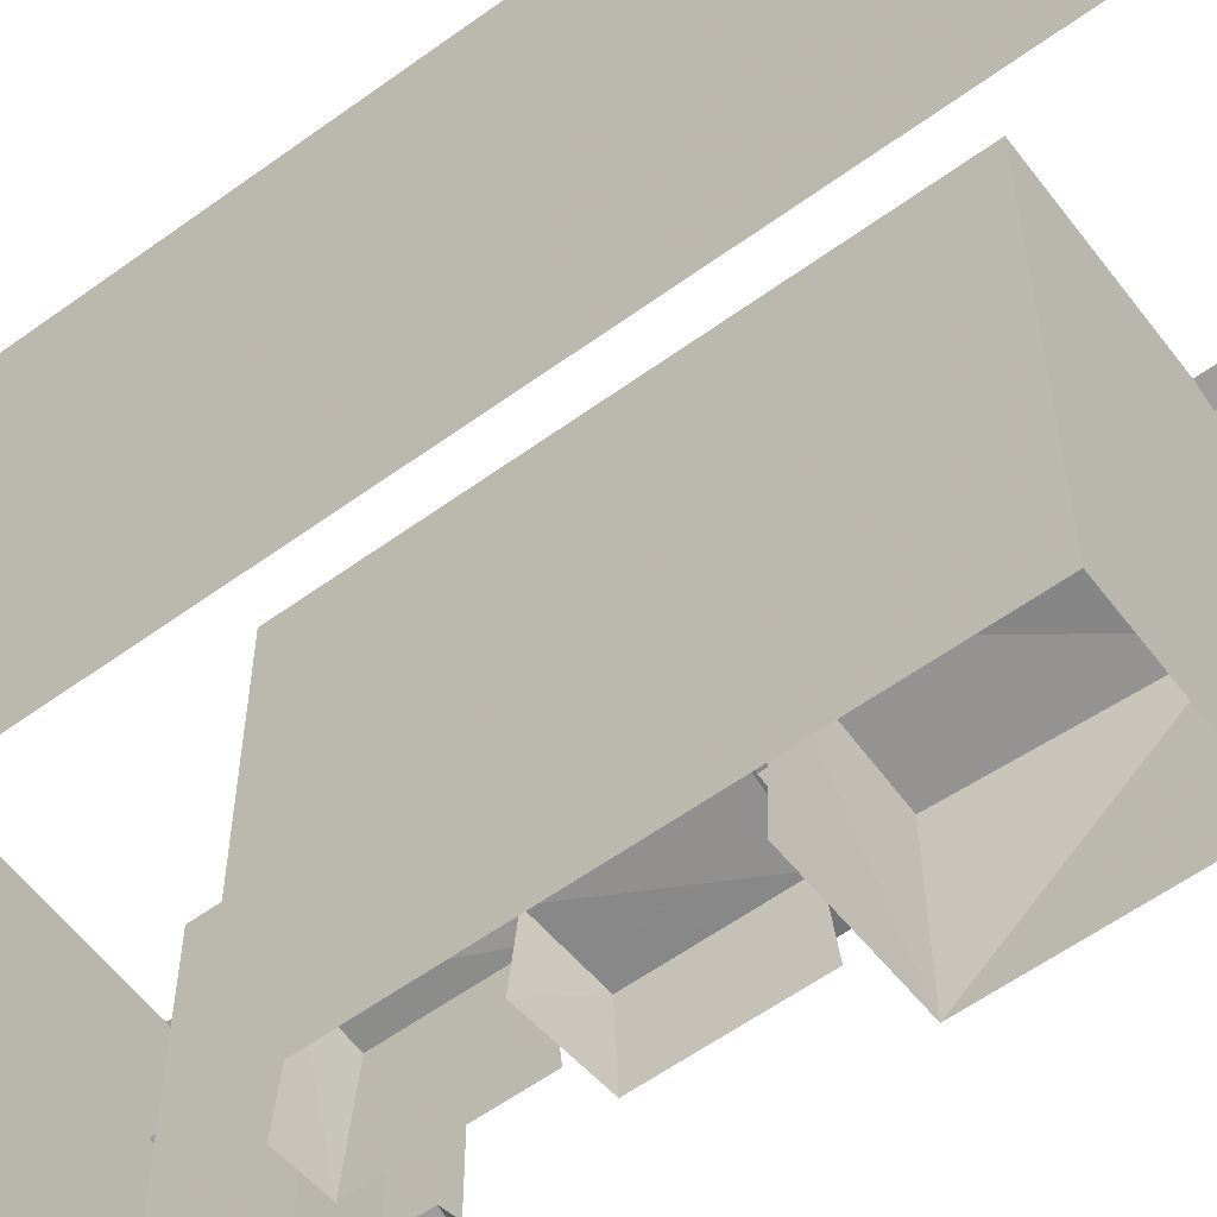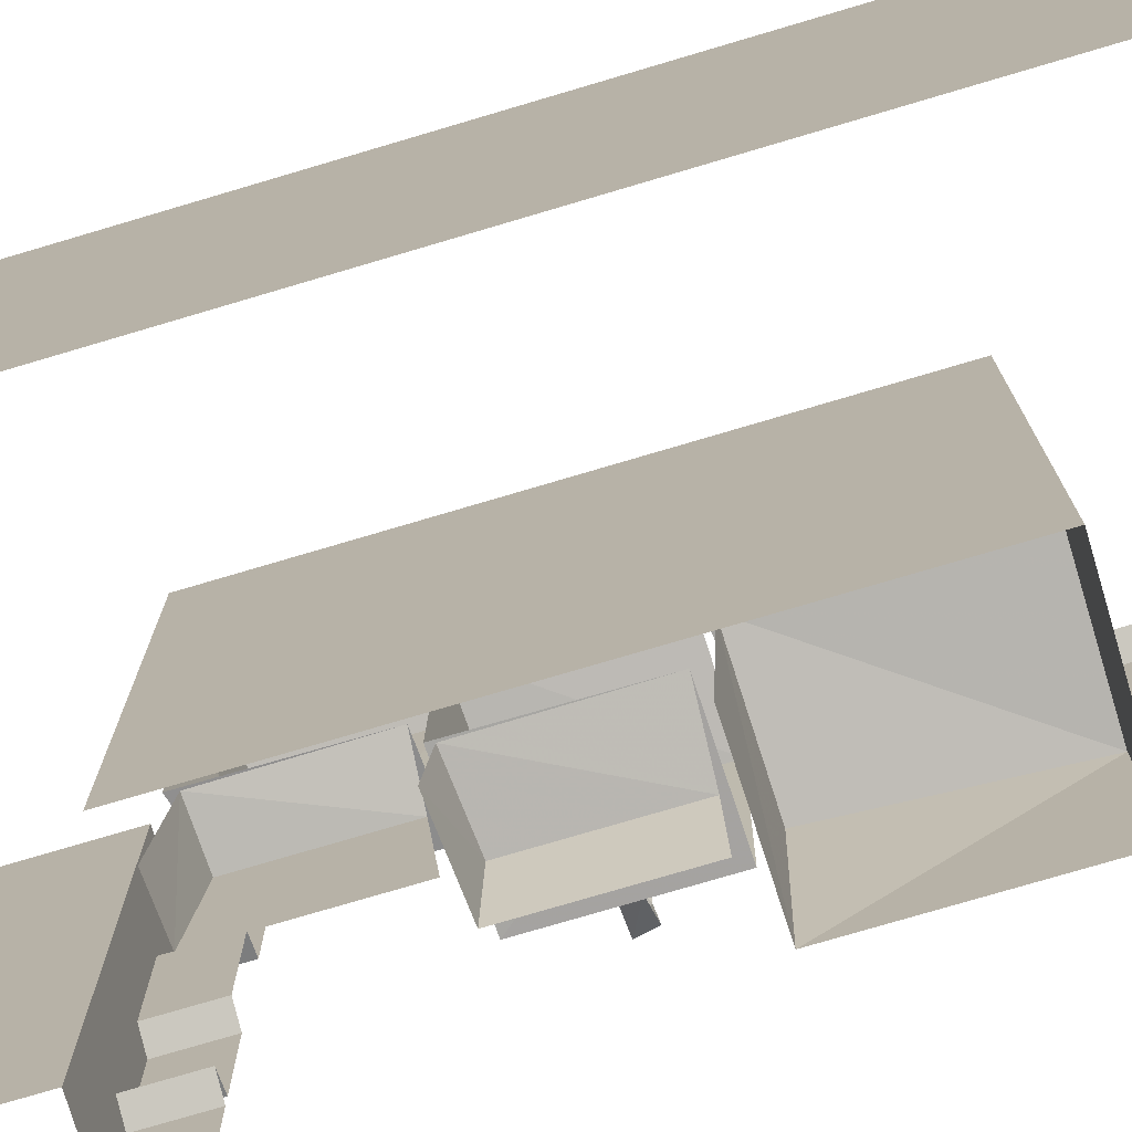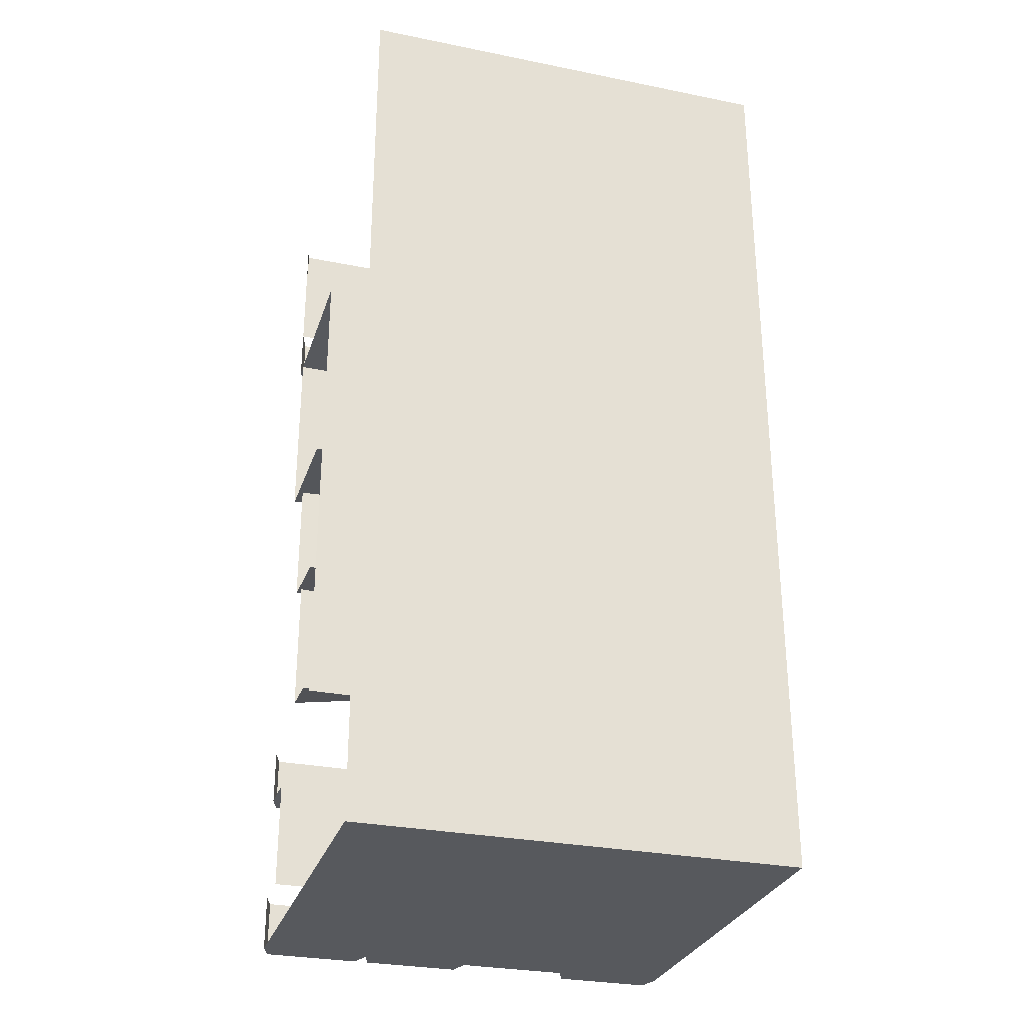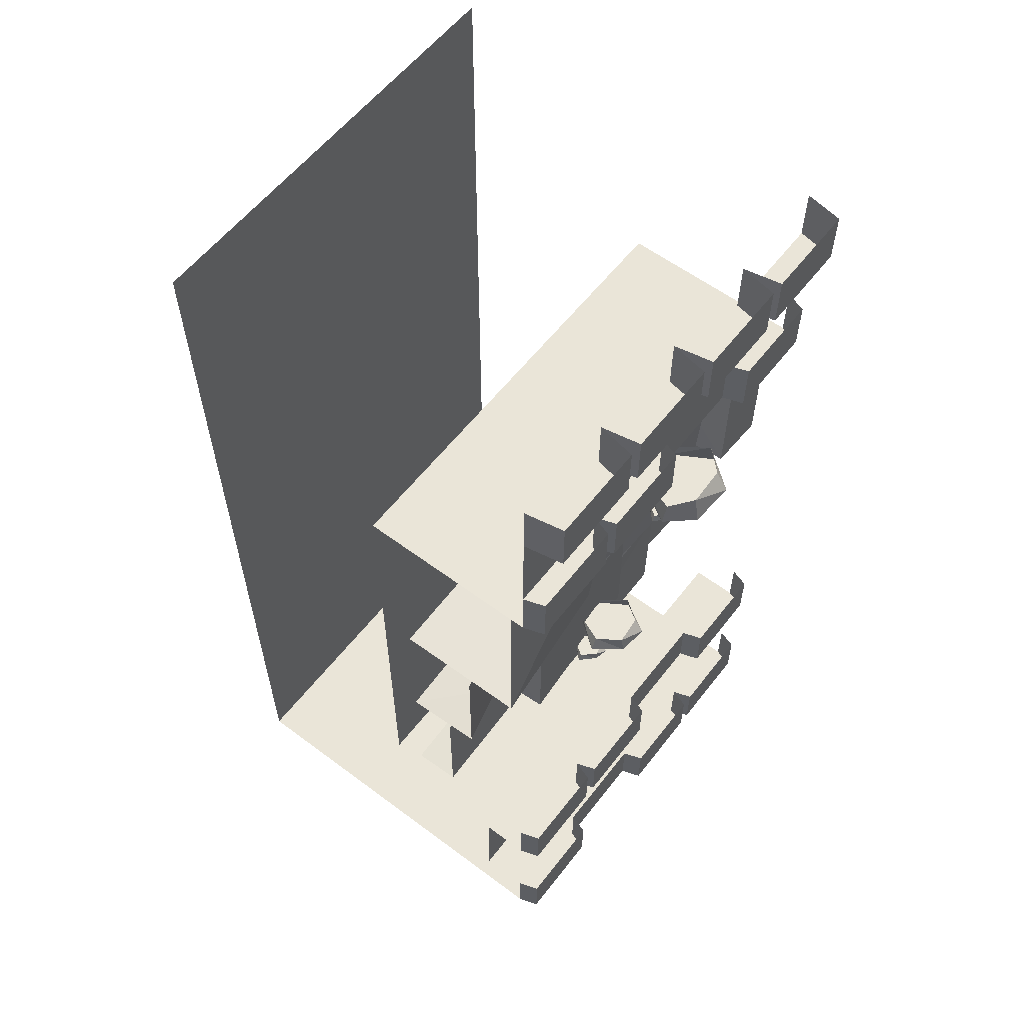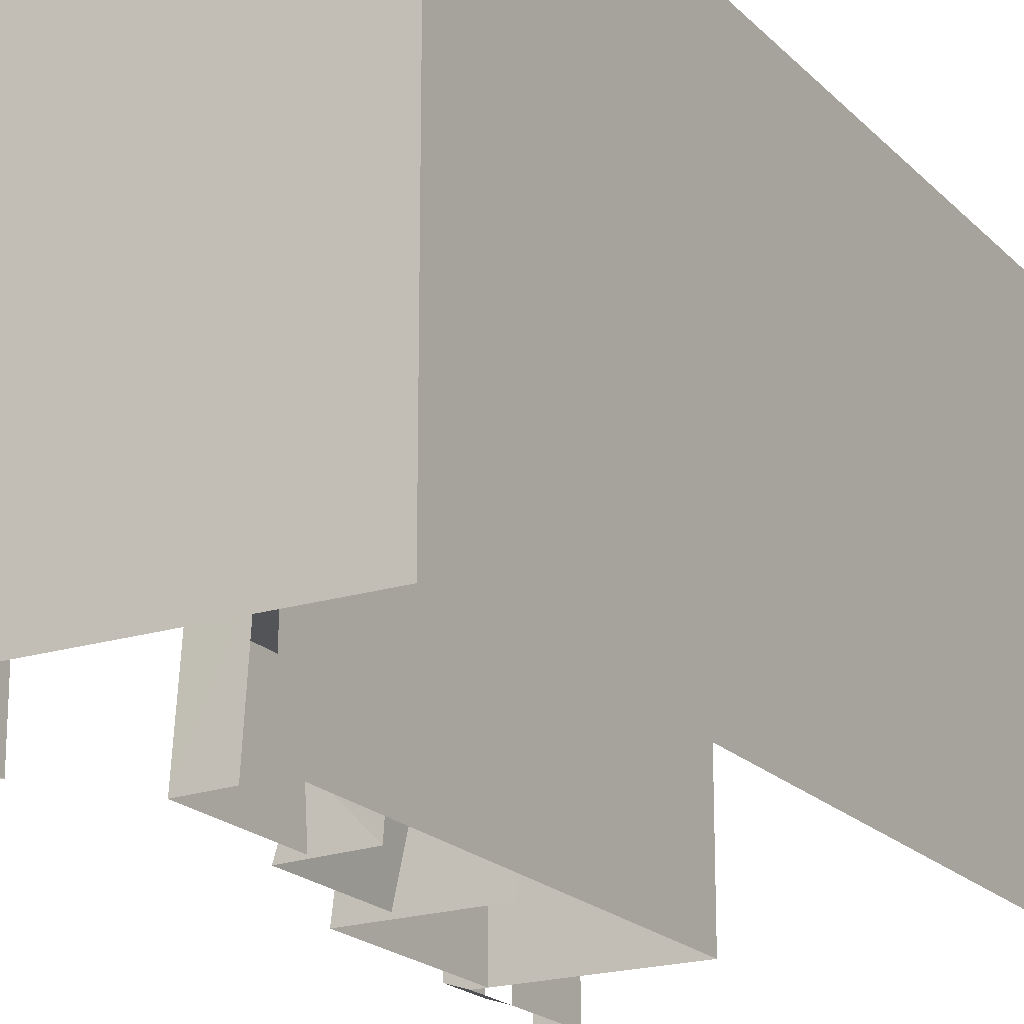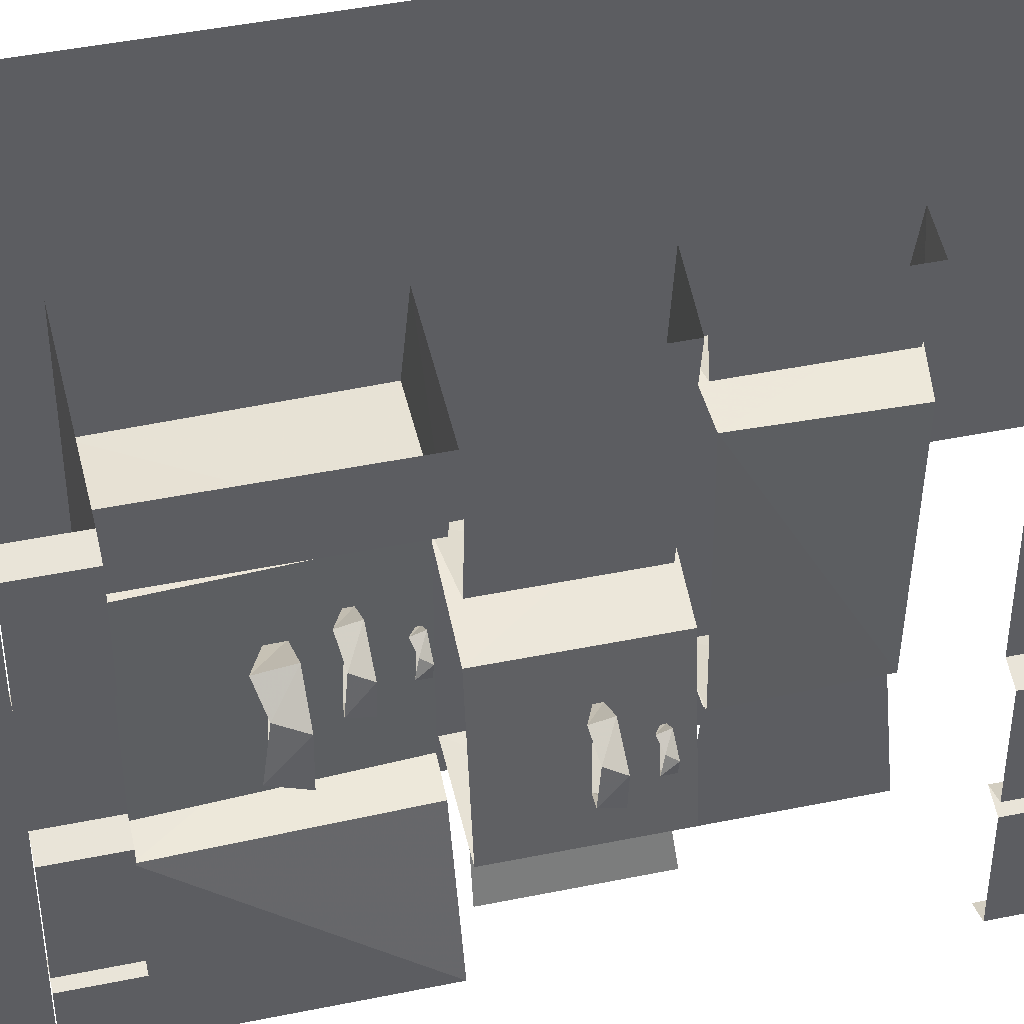
<metadata>
{"format":"obj","ext":"obj","renderer":"f3d","projection":"perspective","resolution":1024,"background":"white","views":[{"elev":-58.3,"azim":126.9,"up":"+Z"},{"elev":-76.3,"azim":106.5,"up":"+Z"},{"elev":-29.3,"azim":73.4,"up":"+Y"},{"elev":58.7,"azim":-142.4,"up":"+Y"},{"elev":-19.9,"azim":29.9,"up":"+Z"},{"elev":44.2,"azim":-103.5,"up":"+Z"}]}
</metadata>
<code>
v -0.1875 -1.555 0.3594
v -0.1875 -1.578 0.5
v -0.1875 -1.266 0.5
v -0.1875 -1.273 0.3594
v -0.07812 -1.266 0.3359
v -0.07812 -1.562 0.3438
v -0.07812 -1.586 0.5
v -0.1875 -1.578 -0.5
v -0.1875 -1.555 -0.25
v -0.1875 -1.289 -0.25
v -0.1875 -1.266 -0.5
v -0.07812 -1.562 -0.2344
v -0.07812 -1.281 -0.2266
v -0.07812 -1.586 -0.5
v -0.2422 -1.547 -0.1875
v -0.2344 -1.562 0.3047
v -0.2344 -1.273 0.3125
v -0.25 -1.273 -0.1875
v -0.07812 -1.586 -0.2188
v -0.07812 -1.586 0.3281
v -0.2578 -0.9453 0.5
v -0.25 -0.9375 0.1094
v -0.25 -1.219 0.1094
v -0.2578 -1.242 0.5
v -0.07812 -1.234 0.08594
v -0.07812 -1.258 0.5
v -0.07812 -0.9297 0.07812
v -0.3125 -0.9219 0.04688
v -0.3359 -0.9297 -0.3203
v -0.3359 -1.242 -0.3203
v -0.3125 -1.234 0.04688
v -0.07812 -1.25 0.07031
v -0.07812 -1.258 -0.3281
v -0.07812 -0.9375 -0.3359
v -0.2266 -0.9453 -0.3594
v -0.2578 -0.9453 -0.5
v -0.2578 -1.242 -0.5
v -0.2266 -1.227 -0.3594
v -0.07812 -1.242 -0.3438
v -0.07812 -1.258 -0.5
v -0.3828 -0.8906 0.3594
v -0.3828 -0.9062 0.5
v -0.3828 -0.4688 0.5
v -0.3828 -0.4688 0.3594
v -0.07812 -0.4688 0.3359
v -0.07812 -0.8984 0.3438
v -0.07812 -0.9141 0.5
v -0.3828 -0.9062 -0.5
v -0.3516 -0.8906 -0.1562
v -0.3828 -0.4688 -0.1328
v -0.3828 -0.4688 -0.5
v -0.07812 -0.8984 -0.1172
v -0.07812 -0.4688 -0.1094
v -0.07812 -0.9141 -0.5
v -0.3281 -0.8828 -0.08594
v -0.3281 -0.8828 0.3125
v -0.3516 -0.4688 0.3125
v -0.3516 -0.4688 -0.08594
v -0.07812 -0.9141 -0.1016
v -0.07812 -0.9141 0.3281
v -0.4141 -1.75 -0.25
v -0.4609 -1.75 -0.2344
v -0.4609 -1.625 -0.2344
v -0.4141 -1.625 -0.25
v -0.4609 -1.75 -0.2656
v -0.4609 -1.75 -0.4844
v -0.4141 -1.75 -0.5
v -0.3047 -1.75 -0.5
v -0.4141 -1.75 0
v -0.4609 -1.75 -0.01562
v -0.4609 -1.625 -0.01562
v -0.4141 -1.625 0
v -0.4609 -1.625 -0.4844
v -0.4141 -1.625 -0.5
v -0.4609 -1.625 -0.2656
v -0.4141 -1.75 0.25
v -0.4609 -1.75 0.2656
v -0.4609 -1.625 0.2656
v -0.4141 -1.625 0.25
v -0.3047 -1.75 0.5
v -0.4141 -1.75 0.5
v -0.4609 -1.75 0.4844
v -0.4609 -1.625 0.4844
v -0.4141 -1.625 0.5
v -0.3047 -2 -0.5
v -0.3047 -2 0.5
v -0.4141 -0.4688 -0.25
v -0.4609 -0.4688 -0.2344
v -0.4609 -0.3438 -0.2344
v -0.4141 -0.3438 -0.25
v -0.4609 -0.4688 -0.2656
v -0.4609 -0.4688 -0.4844
v -0.4141 -0.4688 -0.5
v 0 -0.4688 -0.5
v -0.4141 -0.4688 0
v -0.4609 -0.4688 -0.01562
v -0.4609 -0.3438 -0.01562
v -0.4141 -0.3438 0
v -0.4609 -0.3438 -0.4844
v -0.4141 -0.3438 -0.5
v -0.4609 -0.3438 -0.2656
v -0.4141 -0.4688 0.25
v -0.4609 -0.4688 0.2656
v -0.4609 -0.3438 0.2656
v -0.4141 -0.3438 0.25
v 0 -0.4688 0.5
v -0.4141 -0.4688 0.5
v -0.4609 -0.4688 0.4844
v -0.4609 -0.3438 0.4844
v -0.4141 -0.3438 0.5
v 0 -1.625 -0.5
v 0 -1.625 0.5
v -0.4141 -2.125 -0.5
v -0.4609 -2.125 -0.4844
v -0.4609 -2 -0.4844
v -0.4141 -2 -0.5
v -0.4609 -2.125 -0.2656
v -0.4141 -2.125 -0.25
v -0.4141 -2 -0.25
v -0.4609 -2 -0.2656
v 0.5 -2.125 -0.5
v -0.4141 -2.125 0
v -0.4141 -2 0
v -0.4609 -2 0.01562
v -0.4609 -2.125 0.01562
v -0.4609 -2 0.2344
v -0.4609 -2.125 0.2344
v -0.4141 -2 0.25
v -0.4141 -2.125 0.25
v -0.4609 -2 0.2656
v -0.4609 -2.125 0.2656
v -0.4609 -2 0.4844
v -0.4609 -2.125 0.4844
v -0.4141 -2 0.5
v -0.4141 -2.125 0.5
v 0.5 -2.125 0.5
v 0.5 0 -0.5
v 0.5 0 0.5
v -0.3594 -0.8672 0.09375
v -0.3594 -0.8516 0.1016
v -0.3281 -0.8594 0.125
v -0.3281 -0.8672 0.125
v -0.3281 -0.8672 0.1562
v -0.3906 -0.8672 0.125
v -0.3906 -0.8438 0.125
v -0.3984 -0.8672 0.1562
v -0.3828 -0.8516 0.1562
v -0.3594 -0.8672 0.1797
v -0.3594 -0.8438 0.1719
v -0.3281 -0.8594 0.1562
v -0.3984 -0.7812 0.1016
v -0.3984 -0.75 0.1172
v -0.3359 -0.7656 0.1484
v -0.3359 -0.7812 0.1484
v -0.3359 -0.7812 0.2188
v -0.4609 -0.7812 0.1484
v -0.4531 -0.7422 0.1484
v -0.4688 -0.7812 0.2188
v -0.4453 -0.75 0.2188
v -0.3984 -0.7812 0.2578
v -0.3984 -0.7422 0.25
v -0.3359 -0.7656 0.2188
v -0.4297 -0.6953 0.01562
v -0.4297 -0.6484 0.03125
v -0.3359 -0.6641 0.07031
v -0.3359 -0.6953 0.07031
v -0.3359 -0.6953 0.1797
v -0.4922 -0.6953 0.07031
v -0.4766 -0.6328 0.07812
v -0.5 -0.6953 0.1797
v -0.4688 -0.6484 0.1797
v -0.4297 -0.6953 0.2344
v -0.4219 -0.6328 0.2188
v -0.3359 -0.6641 0.1797
v -0.3516 -1.195 -0.1797
v -0.3516 -1.18 -0.1719
v -0.3203 -1.188 -0.1484
v -0.3203 -1.195 -0.1484
v -0.3203 -1.195 -0.1172
v -0.3828 -1.195 -0.1484
v -0.3828 -1.172 -0.1484
v -0.3906 -1.195 -0.1172
v -0.375 -1.18 -0.1172
v -0.3516 -1.195 -0.09375
v -0.3516 -1.172 -0.1016
v -0.3203 -1.188 -0.1172
v -0.3828 -1.109 -0.1719
v -0.3828 -1.078 -0.1562
v -0.3203 -1.094 -0.125
v -0.3203 -1.109 -0.125
v -0.3203 -1.109 -0.05469
v -0.4453 -1.109 -0.125
v -0.4375 -1.07 -0.125
v -0.4531 -1.109 -0.05469
v -0.4297 -1.078 -0.05469
v -0.3828 -1.109 -0.01562
v -0.3828 -1.07 -0.02344
v -0.3203 -1.094 -0.05469
v -0.4141 -0.125 0.5
v -0.4141 -0.125 0.25
v -0.4141 -0.125 0
v -0.4141 -0.125 -0.25
v -0.4141 -0.125 -0.5
v -0.5 -0.125 -0.4844
v -0.5 0 -0.4844
v -0.4141 0 -0.5
v -0.5 -0.125 -0.2656
v -0.4141 0 -0.25
v -0.5 0 -0.2656
v -0.5 -0.125 0.2656
v -0.5 0 0.2656
v -0.4141 0 0.25
v -0.5 -0.125 0.2344
v -0.5 -0.125 0.01562
v -0.5 0 0.01562
v -0.4141 0 0
v -0.5 -0.125 -0.01562
v -0.5 -0.125 -0.2344
v -0.5 0 -0.2344
v -0.5 -0.125 0.4844
v -0.4141 0 0.5
v -0.5 0 0.4844
v -0.5 0 0.2344
v -0.5 0 -0.01562
f 1 2 3
f 1 3 4
f 8 9 10
f 8 10 11
f 15 16 17
f 15 17 18
f 21 22 23
f 21 23 24
f 28 29 30
f 28 30 31
f 35 36 37
f 35 37 38
f 41 42 43
f 41 43 44
f 48 49 50
f 48 50 51
f 55 56 57
f 55 57 58
f 62 70 71
f 62 71 63
f 65 75 66
f 66 75 73
f 77 82 83
f 77 83 78
f 88 96 97
f 88 97 89
f 91 101 92
f 92 101 99
f 103 108 109
f 103 109 104
f 117 120 114
f 118 113 121
f 118 121 122
f 124 125 126
f 126 125 127
f 130 131 132
f 132 131 133
f 135 129 136
f 136 129 122
f 136 122 121
f 114 120 115
f 105 110 199
f 105 199 200
f 105 200 98
f 98 200 201
f 98 201 90
f 90 201 202
f 90 202 100
f 100 202 203
f 207 209 204
f 204 209 205
f 220 222 210
f 210 222 211
f 213 223 214
f 214 223 215
f 217 224 218
f 218 224 219
f 1 4 5
f 1 5 6
f 12 13 10
f 12 10 9
f 15 18 13
f 15 13 19
f 16 20 17
f 17 20 5
f 27 25 23
f 27 23 22
f 28 31 32
f 28 32 27
f 33 30 34
f 34 30 29
f 35 38 39
f 35 39 34
f 41 44 45
f 41 45 46
f 52 53 50
f 52 50 49
f 55 58 53
f 55 53 59
f 56 60 57
f 57 60 45
f 61 62 63
f 61 63 64
f 61 64 65
f 70 69 72
f 70 72 71
f 67 66 73
f 67 73 74
f 65 64 75
f 76 77 78
f 76 78 79
f 76 79 72
f 76 72 69
f 82 81 84
f 82 84 83
f 80 68 85
f 80 85 86
f 87 88 89
f 87 89 90
f 87 90 91
f 96 95 98
f 96 98 97
f 93 92 99
f 93 99 100
f 91 90 101
f 102 103 104
f 102 104 105
f 102 105 98
f 102 98 95
f 108 107 110
f 108 110 109
f 113 114 115
f 113 115 116
f 117 118 119
f 117 119 120
f 118 122 119
f 119 122 123
f 123 122 124
f 124 122 125
f 126 127 128
f 128 127 129
f 128 129 130
f 130 129 131
f 132 133 134
f 134 133 135
f 203 204 205
f 203 205 206
f 207 202 208
f 207 208 209
f 200 210 211
f 200 211 212
f 200 212 213
f 201 214 215
f 201 215 216
f 201 216 217
f 202 218 219
f 202 219 208
f 220 199 221
f 220 221 222
f 213 212 223
f 217 216 224
f 1 6 7
f 1 7 2
f 12 9 8
f 12 8 14
f 15 19 20
f 15 20 16
f 24 23 25
f 24 25 26
f 33 32 31
f 33 31 30
f 40 39 38
f 40 38 37
f 41 46 47
f 41 47 42
f 52 49 48
f 52 48 54
f 55 59 60
f 55 60 56
f 61 65 66
f 61 66 67
f 61 67 68
f 61 68 69
f 61 69 62
f 62 69 70
f 76 69 80
f 76 80 81
f 76 81 77
f 77 81 82
f 69 68 80
f 87 91 92
f 87 92 93
f 87 93 94
f 87 94 95
f 87 95 88
f 88 95 96
f 102 95 106
f 102 106 107
f 102 107 103
f 103 107 108
f 95 94 106
f 117 114 118
f 118 114 113
f 135 133 131
f 135 131 129
f 129 127 125
f 129 125 122
f 203 202 204
f 207 204 202
f 200 213 214
f 200 214 201
f 201 217 218
f 201 218 202
f 220 210 199
f 199 210 200
f 106 94 111
f 106 111 112
f 136 121 137
f 136 137 138
f 139 140 141
f 139 141 142
f 139 144 140
f 140 144 145
f 145 144 146
f 145 146 147
f 147 146 148
f 147 148 149
f 149 148 143
f 149 143 150
f 151 152 153
f 151 153 154
f 151 156 152
f 152 156 157
f 157 156 158
f 157 158 159
f 159 158 160
f 159 160 161
f 161 160 155
f 161 155 162
f 163 164 165
f 163 165 166
f 163 168 164
f 164 168 169
f 169 168 170
f 169 170 171
f 171 170 172
f 171 172 173
f 173 172 167
f 173 167 174
f 175 176 177
f 175 177 178
f 175 180 176
f 176 180 181
f 181 180 182
f 181 182 183
f 183 182 184
f 183 184 185
f 185 184 179
f 185 179 186
f 187 188 189
f 187 189 190
f 187 192 188
f 188 192 193
f 193 192 194
f 193 194 195
f 195 194 196
f 195 196 197
f 197 196 191
f 197 191 198
f 139 142 143
f 139 143 144
f 148 146 144
f 148 144 143
f 151 154 155
f 151 155 156
f 160 158 156
f 160 156 155
f 175 178 179
f 175 179 180
f 184 182 180
f 184 180 179
f 187 190 191
f 187 191 192
f 196 194 192
f 196 192 191
f 163 166 167
f 163 167 168
f 172 170 168
f 172 168 167

</code>
